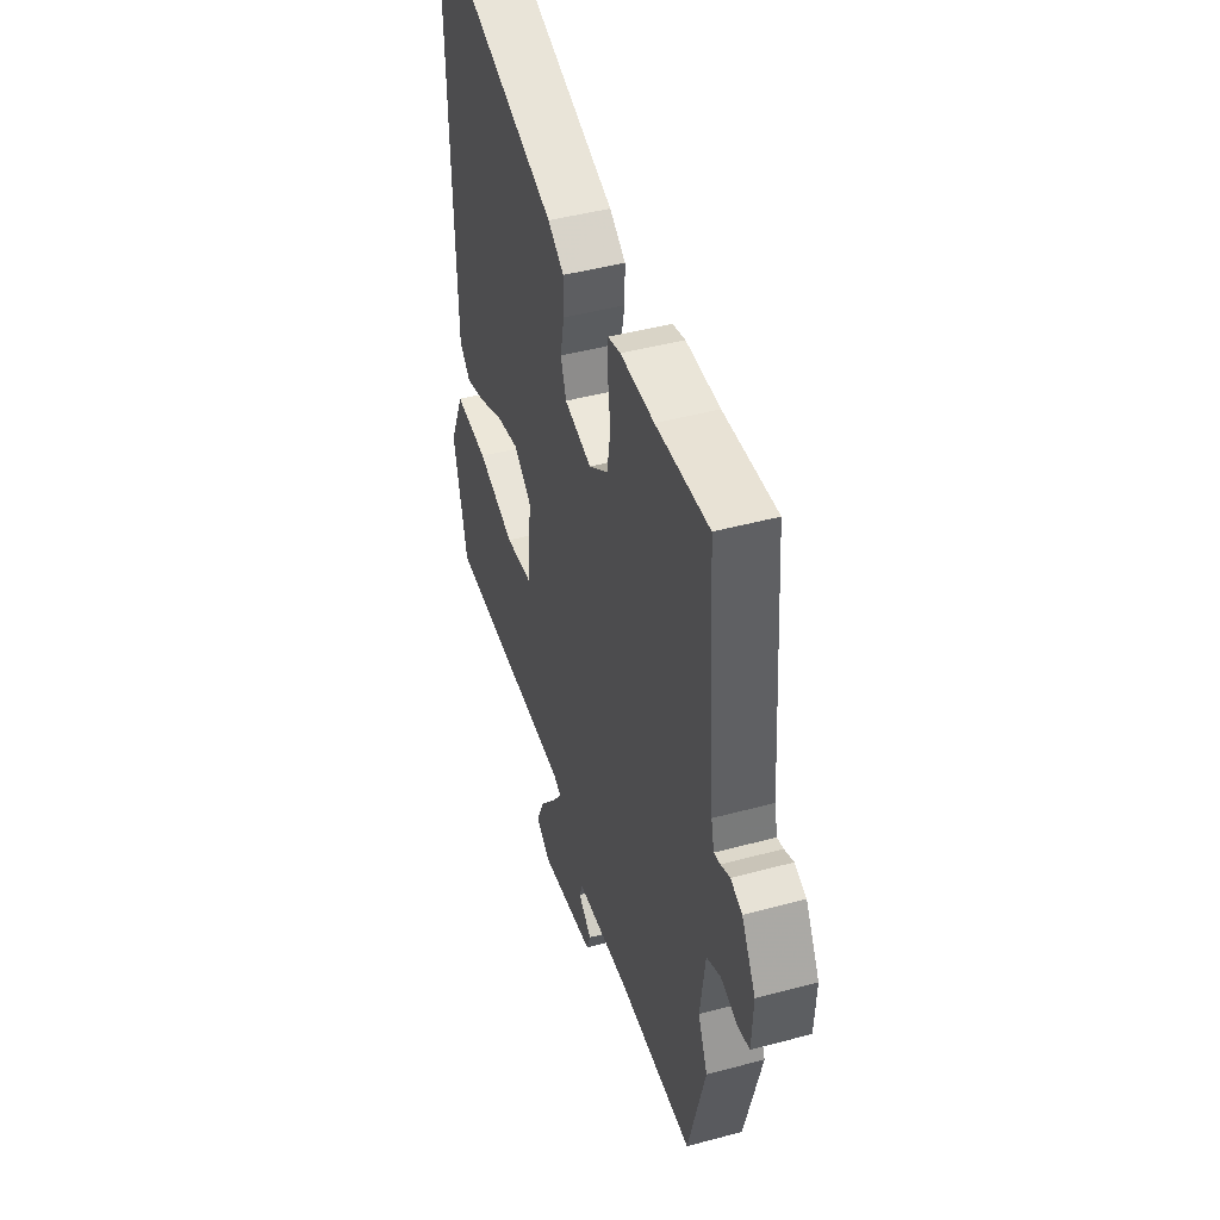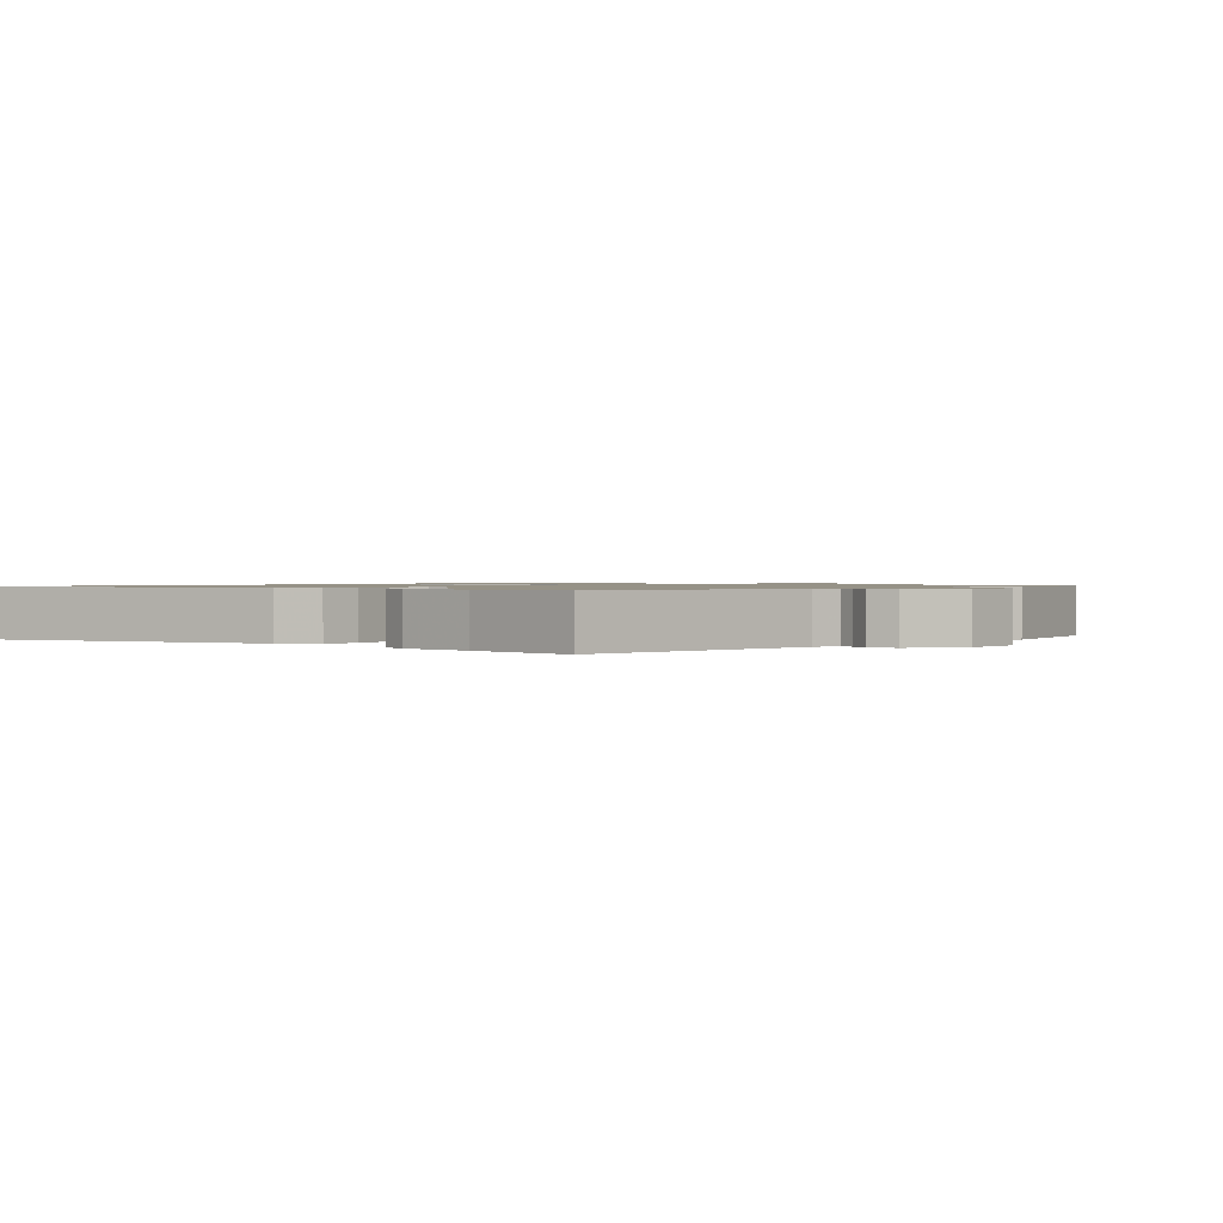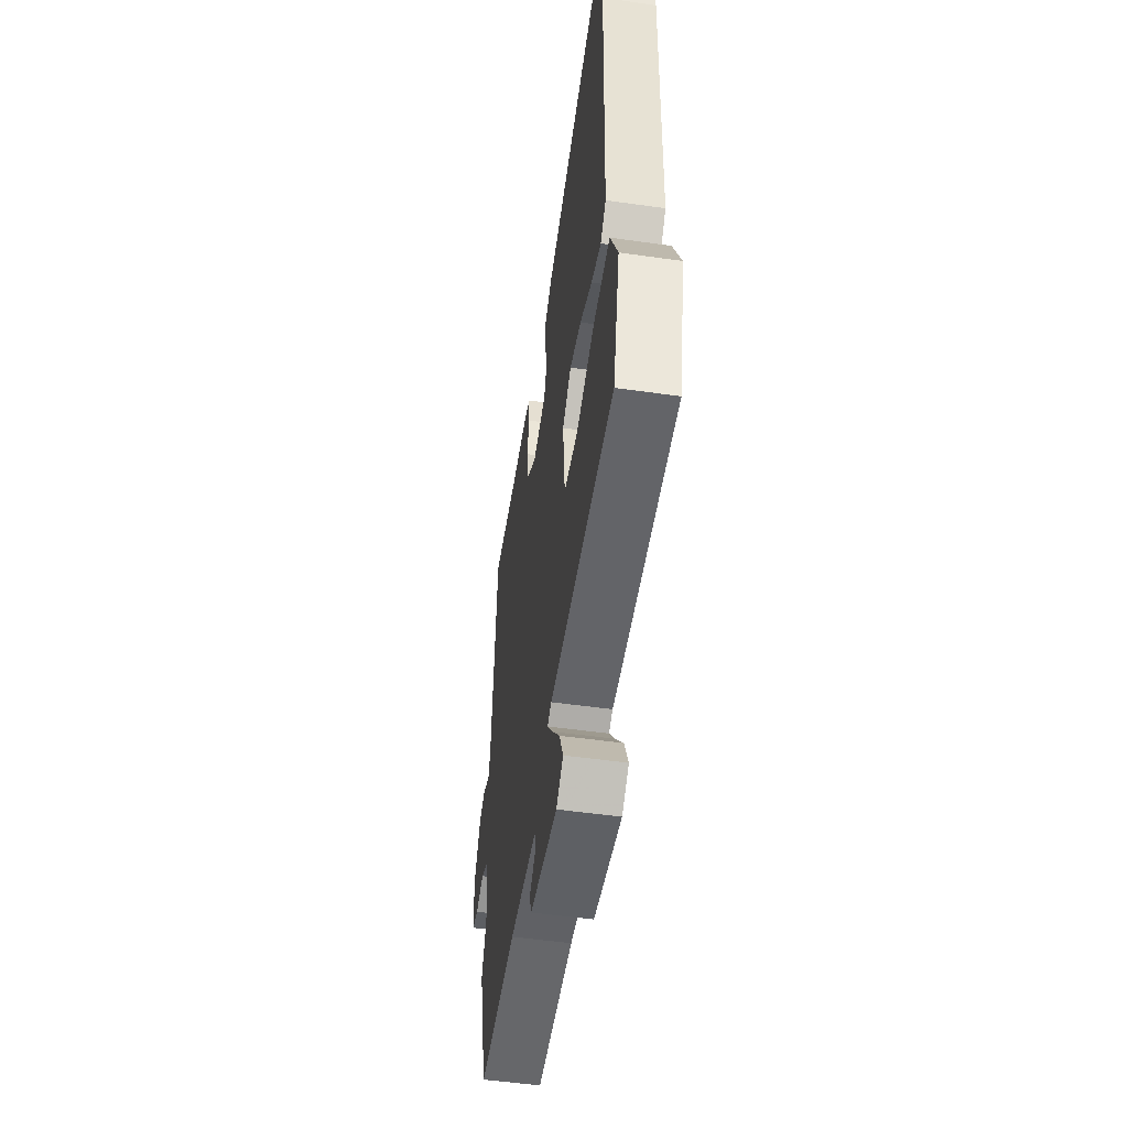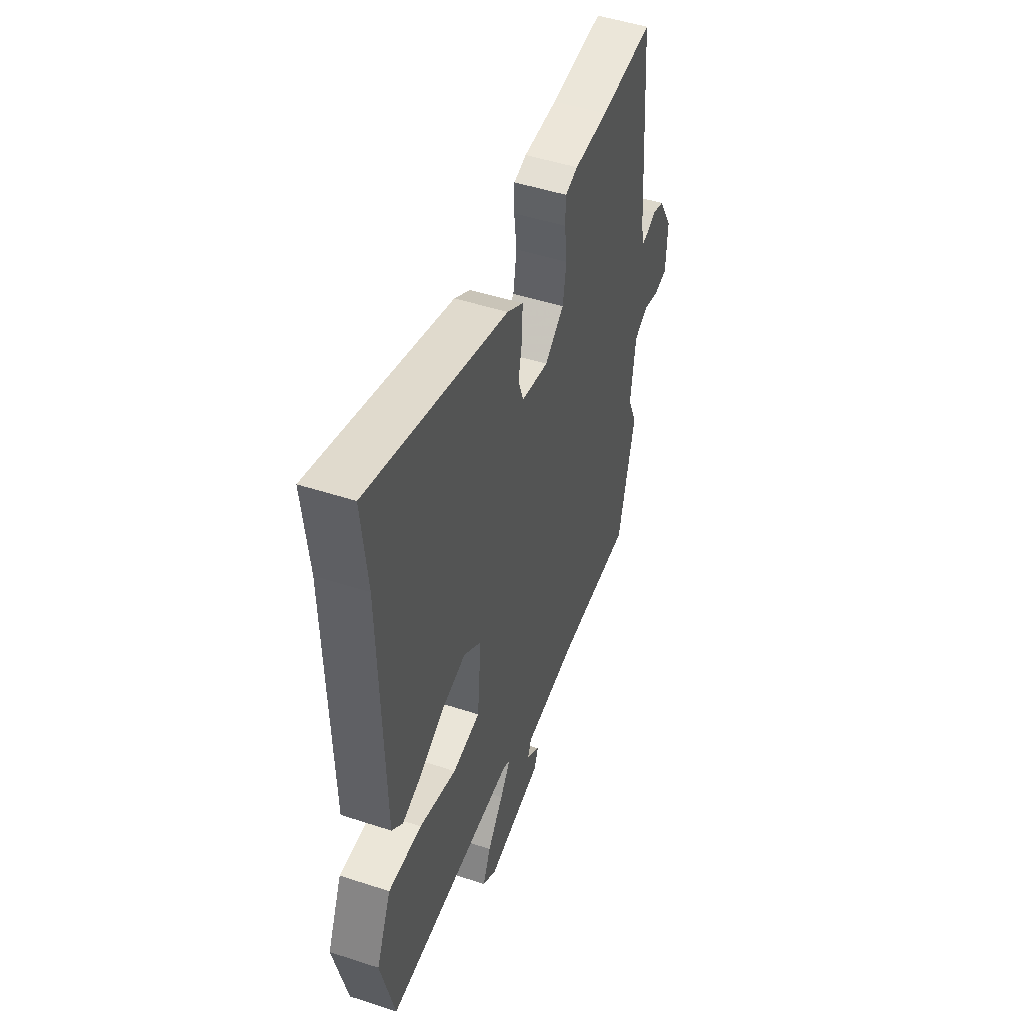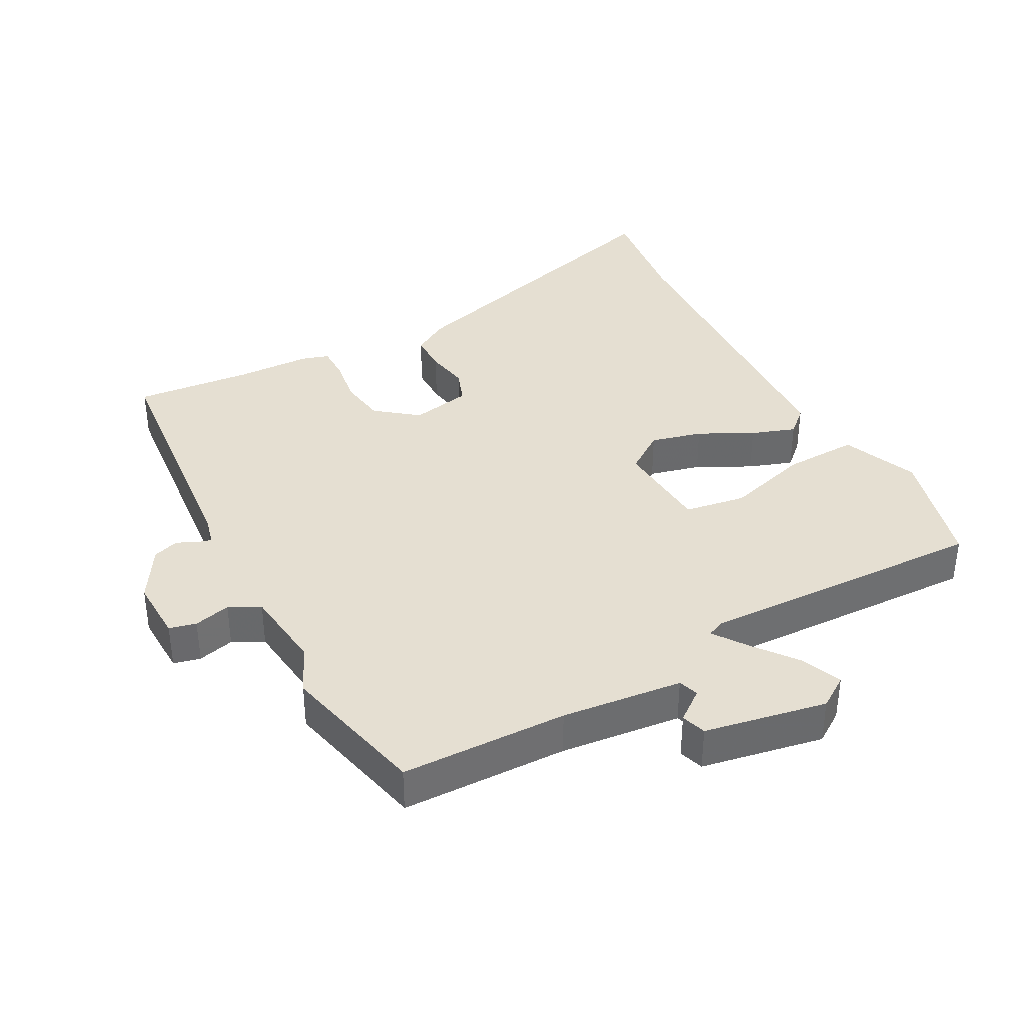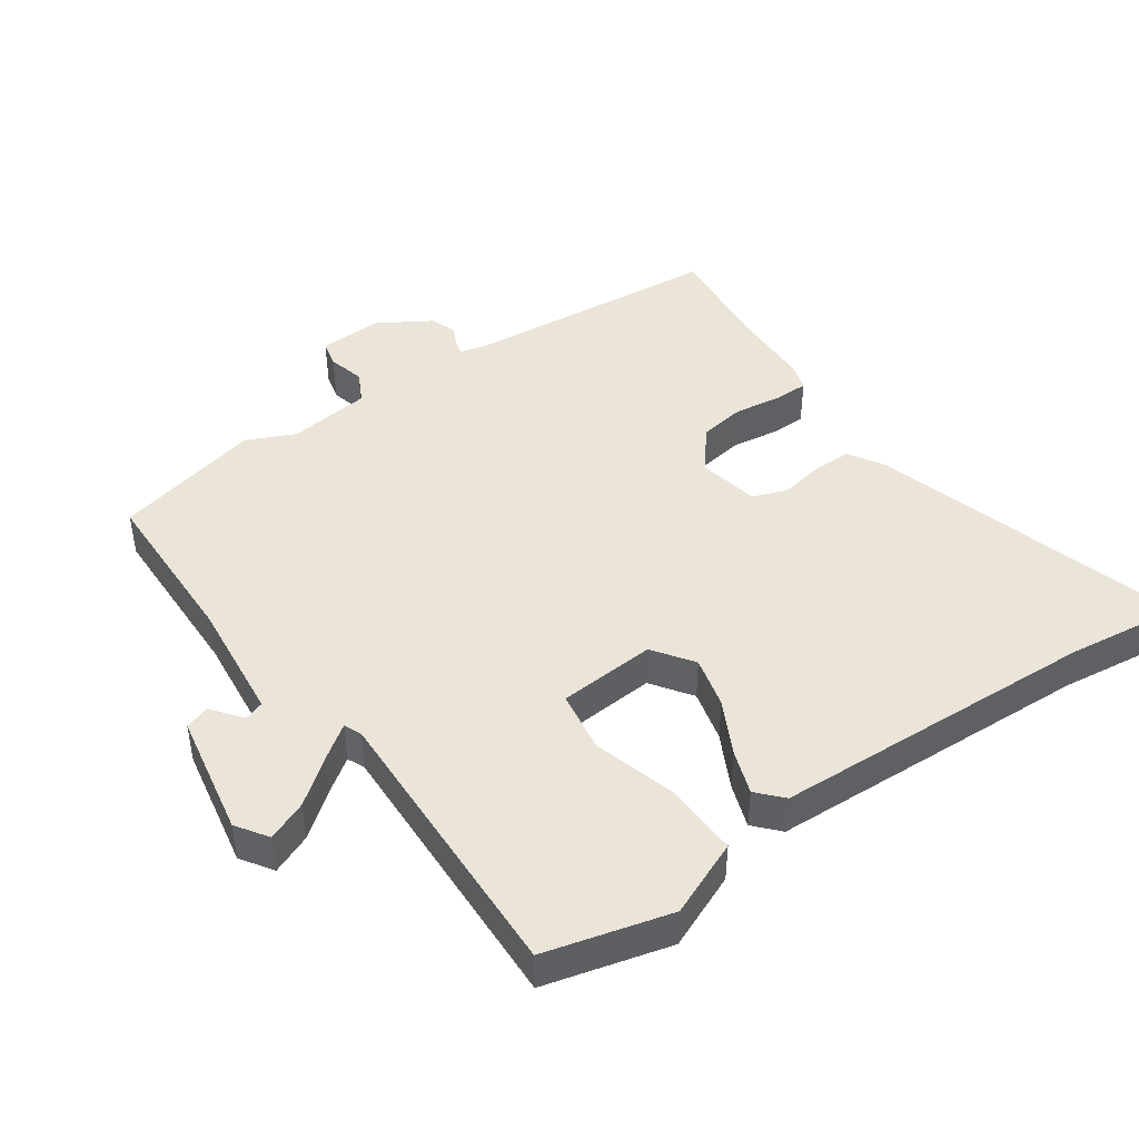
<metadata>
{"format":"obj","ext":"obj","renderer":"f3d","projection":"perspective","resolution":1024,"background":"white","views":[{"elev":45.4,"azim":72.7,"up":"+Z"},{"elev":1.0,"azim":42.4,"up":"+Y"},{"elev":-52.1,"azim":-98.7,"up":"+Z"},{"elev":48.7,"azim":-70.0,"up":"+Z"},{"elev":37.5,"azim":152.9,"up":"+Y"},{"elev":44.9,"azim":-123.9,"up":"+Y"}]}
</metadata>
<code>
v 0.326 0.07 0.487
v 0.503 0.07 0.5
v 0.532 0.07 0.115
v 0.542 0.07 0.071
v 0.563 0.07 0.076
v 0.594 0.07 0.09
v 0.633 0.07 0.076
v 0.68 0.07 -0.005
v 0.675 0.07 -0.101
v 0.634 0.07 -0.11
v 0.579 0.07 -0.095
v 0.532 0.07 -0.118
v 0.515 0.07 -0.243
v 0.547 0.07 -0.316
v 0.49 0.07 -0.539
v 0.238 0.07 -0.539
v 0.055 0.07 -0.555
v 0.044 0.07 -0.585
v 0.089 0.07 -0.621
v 0.076 0.07 -0.658
v -0.11 0.07 -0.689
v -0.157 0.07 -0.656
v -0.131 0.07 -0.596
v -0.078 0.07 -0.53
v -0.042 0.07 -0.481
v -0.068 0.07 -0.469
v -0.503 0.07 -0.475
v -0.549 0.07 -0.285
v -0.499 0.07 -0.172
v -0.387 0.07 -0.178
v -0.262 0.07 -0.217
v -0.169 0.07 -0.204
v -0.156 0.07 -0.057
v -0.216 0.07 -0.013
v -0.294 0.07 -0.031
v -0.376 0.07 -0.071
v -0.443 0.07 -0.093
v -0.48 0.07 -0.058
v -0.493 0.07 0.435
v -0.512 0.07 0.609
v -0.046 0.07 0.464
v 0.008 0.07 0.43
v 0.007 0.07 0.37
v -0.006 0.07 0.305
v 0.012 0.07 0.253
v 0.103 0.07 0.233
v 0.167 0.07 0.281
v 0.179 0.07 0.351
v 0.17 0.07 0.422
v 0.171 0.07 0.474
v 0.213 0.07 0.486
v 0.326 0 0.487
v 0.503 0 0.5
v 0.532 0 0.115
v 0.542 0 0.071
v 0.563 0 0.076
v 0.594 0 0.09
v 0.633 0 0.076
v 0.68 0 -0.005
v 0.675 0 -0.101
v 0.634 0 -0.11
v 0.579 0 -0.095
v 0.532 0 -0.118
v 0.515 0 -0.243
v 0.547 0 -0.316
v 0.49 0 -0.539
v 0.238 0 -0.539
v 0.055 0 -0.555
v 0.044 0 -0.585
v 0.089 0 -0.621
v 0.076 0 -0.658
v -0.11 0 -0.689
v -0.157 0 -0.656
v -0.131 0 -0.596
v -0.078 0 -0.53
v -0.042 0 -0.481
v -0.068 0 -0.469
v -0.503 0 -0.475
v -0.549 0 -0.285
v -0.499 0 -0.172
v -0.387 0 -0.178
v -0.262 0 -0.217
v -0.169 0 -0.204
v -0.156 0 -0.057
v -0.216 0 -0.013
v -0.294 0 -0.031
v -0.376 0 -0.071
v -0.443 0 -0.093
v -0.48 0 -0.058
v -0.493 0 0.435
v -0.512 0 0.609
v -0.046 0 0.464
v 0.008 0 0.43
v 0.007 0 0.37
v -0.006 0 0.305
v 0.012 0 0.253
v 0.103 0 0.233
v 0.167 0 0.281
v 0.179 0 0.351
v 0.17 0 0.422
v 0.171 0 0.474
v 0.213 0 0.486
f 50 51 1
f 49 50 1
f 48 49 1
f 1 2 3
f 48 1 3
f 47 48 3
f 46 47 3 4
f 45 46 4
f 42 43 44
f 41 42 44
f 40 41 44
f 39 40 44
f 39 44 45
f 38 39 45
f 37 38 45
f 36 37 45
f 35 36 45
f 34 35 45
f 33 34 45 4
f 29 30 31
f 28 29 31
f 27 28 31
f 26 27 31
f 25 26 31 32
f 22 23 24
f 21 22 24
f 20 21 24
f 19 20 24
f 18 19 24
f 17 18 24 25
f 32 33 4
f 25 32 4
f 17 25 4
f 16 17 4
f 9 10 11
f 8 9 11
f 7 8 11
f 6 7 11
f 5 6 11
f 5 11 12
f 4 5 12
f 16 4 12 13
f 13 14 15 16
f 52 102 101
f 52 101 100
f 52 100 99
f 54 53 52
f 54 52 99
f 54 99 98
f 55 54 98 97
f 55 97 96
f 95 94 93
f 95 93 92
f 95 92 91
f 95 91 90
f 96 95 90
f 96 90 89
f 96 89 88
f 96 88 87
f 96 87 86
f 96 86 85
f 55 96 85 84
f 82 81 80
f 82 80 79
f 82 79 78
f 82 78 77
f 83 82 77 76
f 75 74 73
f 75 73 72
f 75 72 71
f 75 71 70
f 75 70 69
f 76 75 69 68
f 55 84 83
f 55 83 76
f 55 76 68
f 55 68 67
f 62 61 60
f 62 60 59
f 62 59 58
f 62 58 57
f 62 57 56
f 63 62 56
f 63 56 55
f 64 63 55 67
f 67 66 65 64
f 1 52 53 2
f 2 53 54 3
f 3 54 55 4
f 4 55 56 5
f 5 56 57 6
f 6 57 58 7
f 7 58 59 8
f 8 59 60 9
f 9 60 61 10
f 10 61 62 11
f 11 62 63 12
f 12 63 64 13
f 13 64 65 14
f 14 65 66 15
f 15 66 67 16
f 16 67 68 17
f 17 68 69 18
f 18 69 70 19
f 19 70 71 20
f 20 71 72 21
f 21 72 73 22
f 22 73 74 23
f 23 74 75 24
f 24 75 76 25
f 25 76 77 26
f 26 77 78 27
f 27 78 79 28
f 28 79 80 29
f 29 80 81 30
f 30 81 82 31
f 31 82 83 32
f 32 83 84 33
f 33 84 85 34
f 34 85 86 35
f 35 86 87 36
f 36 87 88 37
f 37 88 89 38
f 38 89 90 39
f 39 90 91 40
f 40 91 92 41
f 41 92 93 42
f 42 93 94 43
f 43 94 95 44
f 44 95 96 45
f 45 96 97 46
f 46 97 98 47
f 47 98 99 48
f 48 99 100 49
f 49 100 101 50
f 50 101 102 51
f 51 102 52 1

</code>
